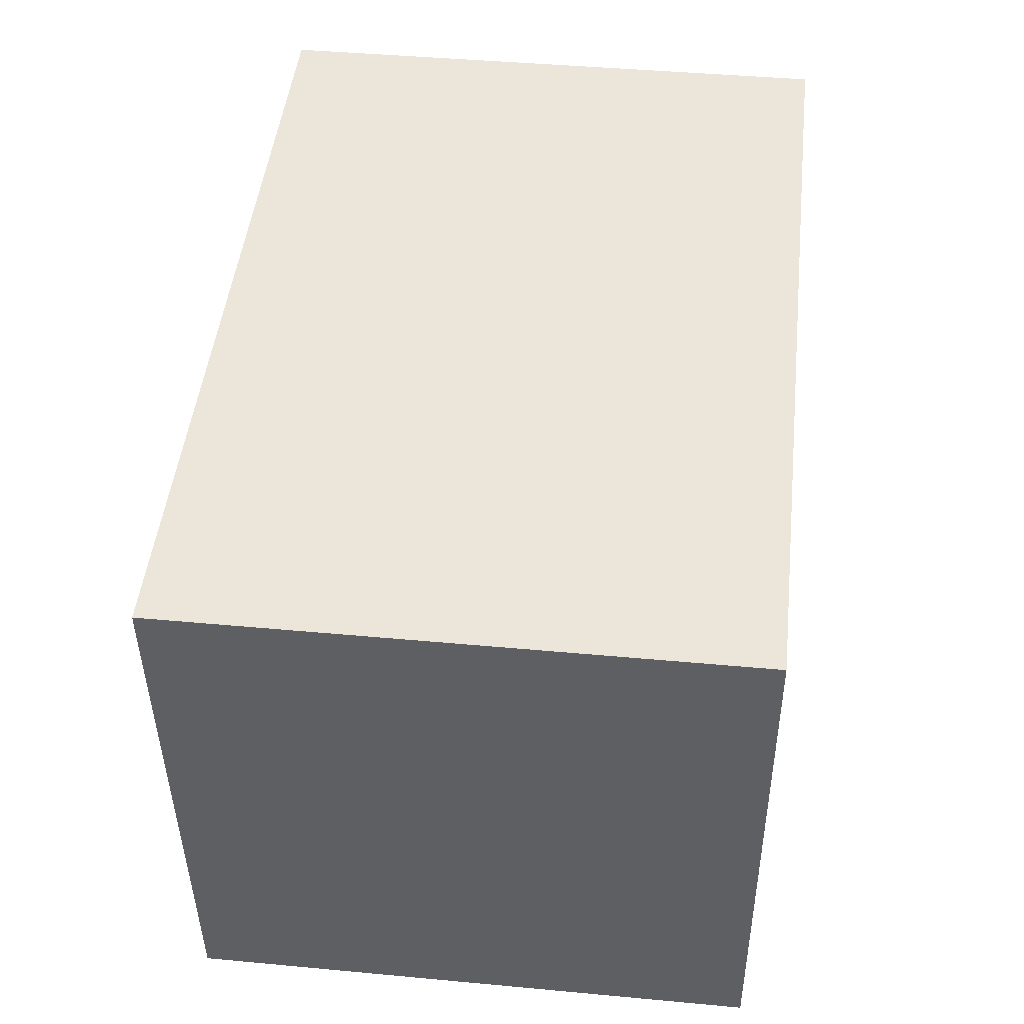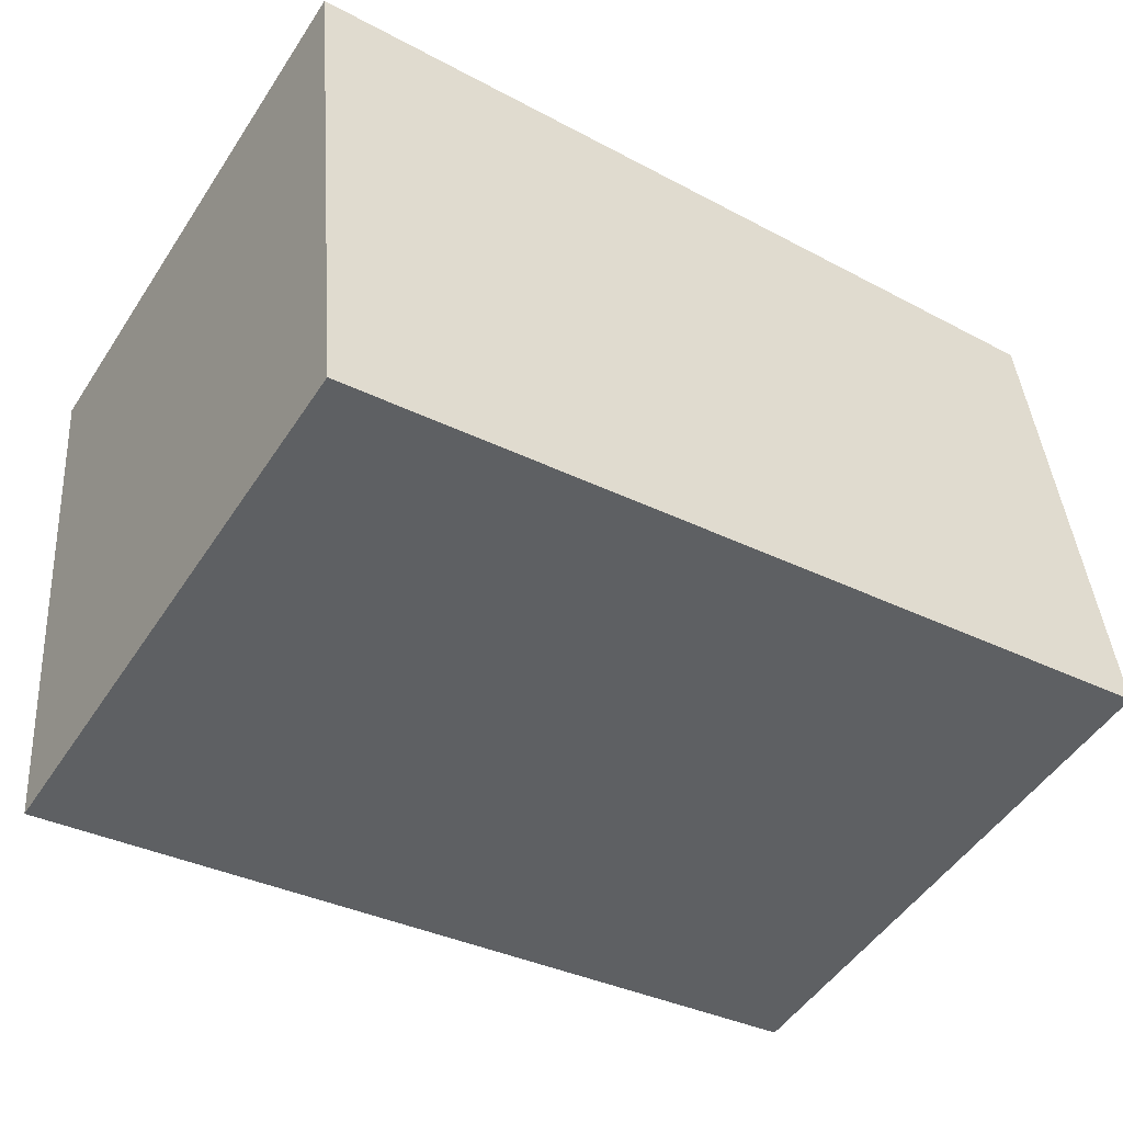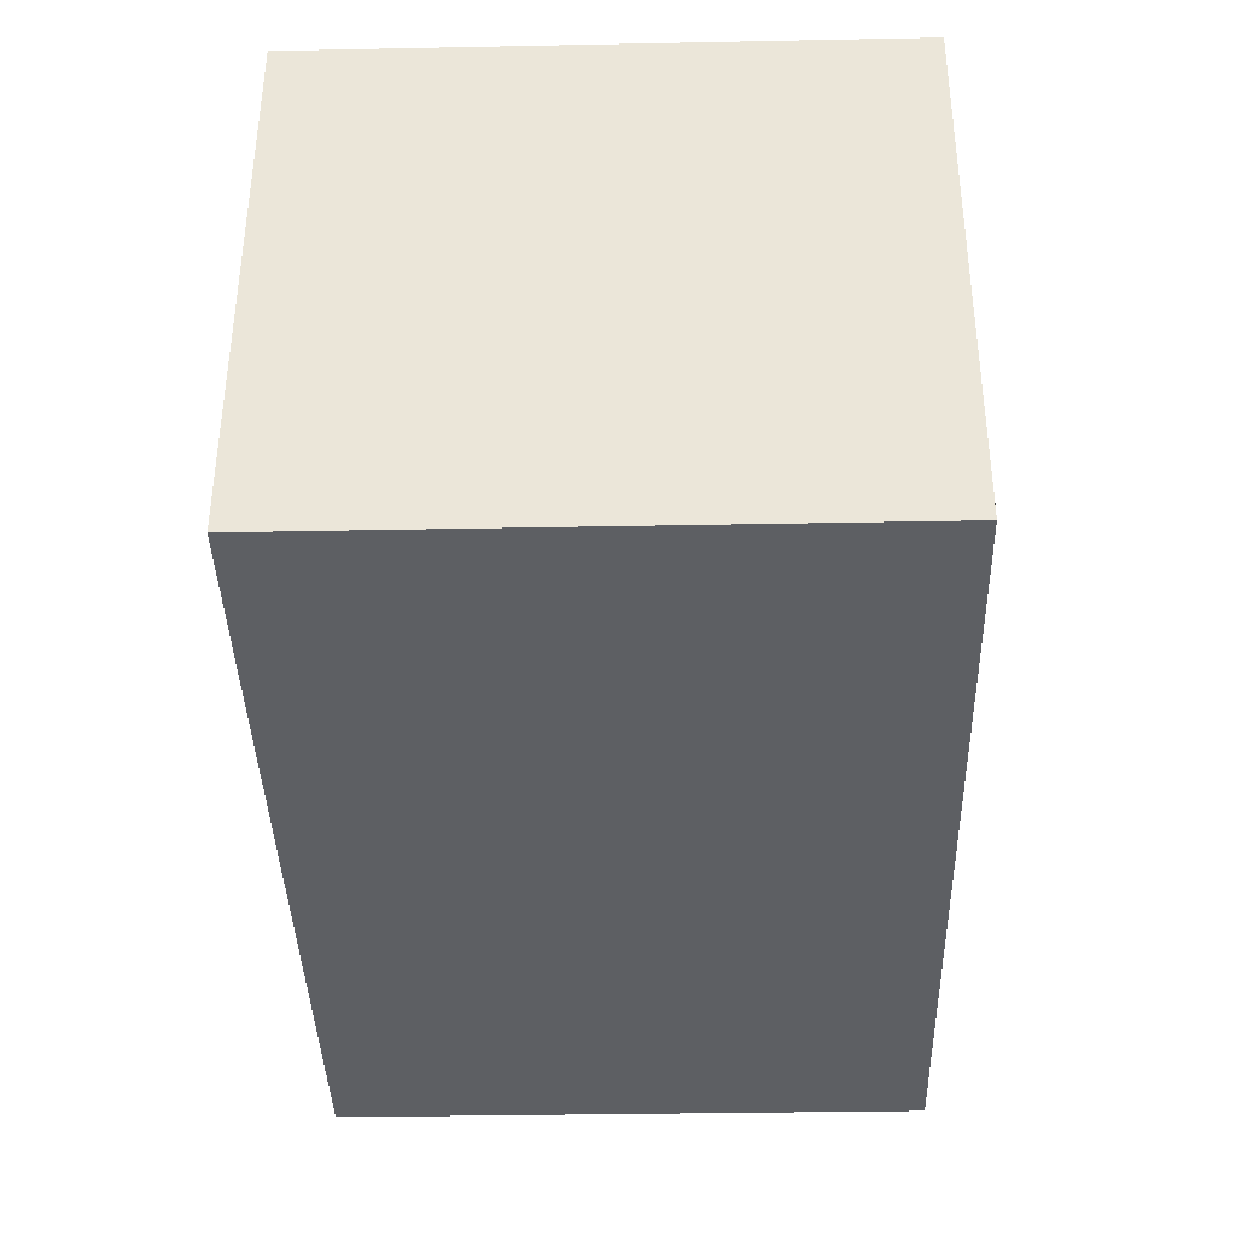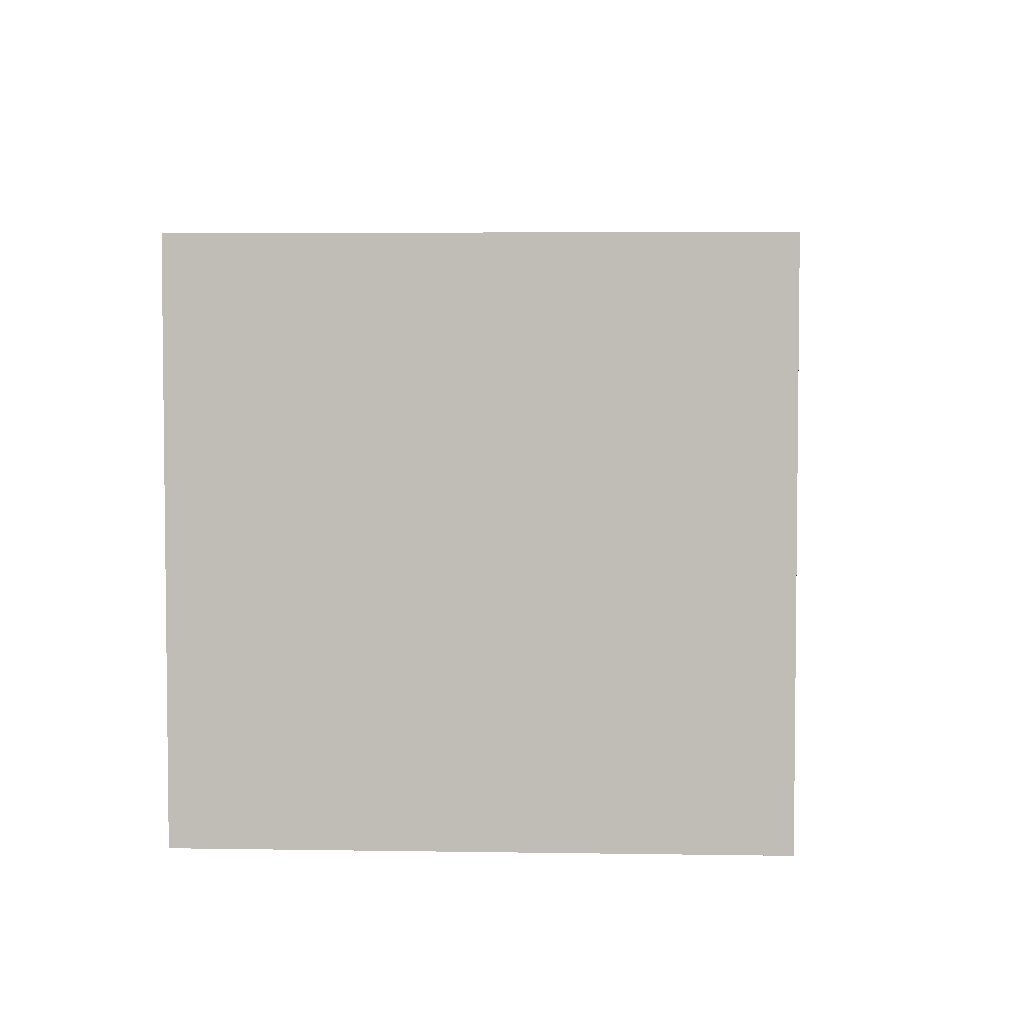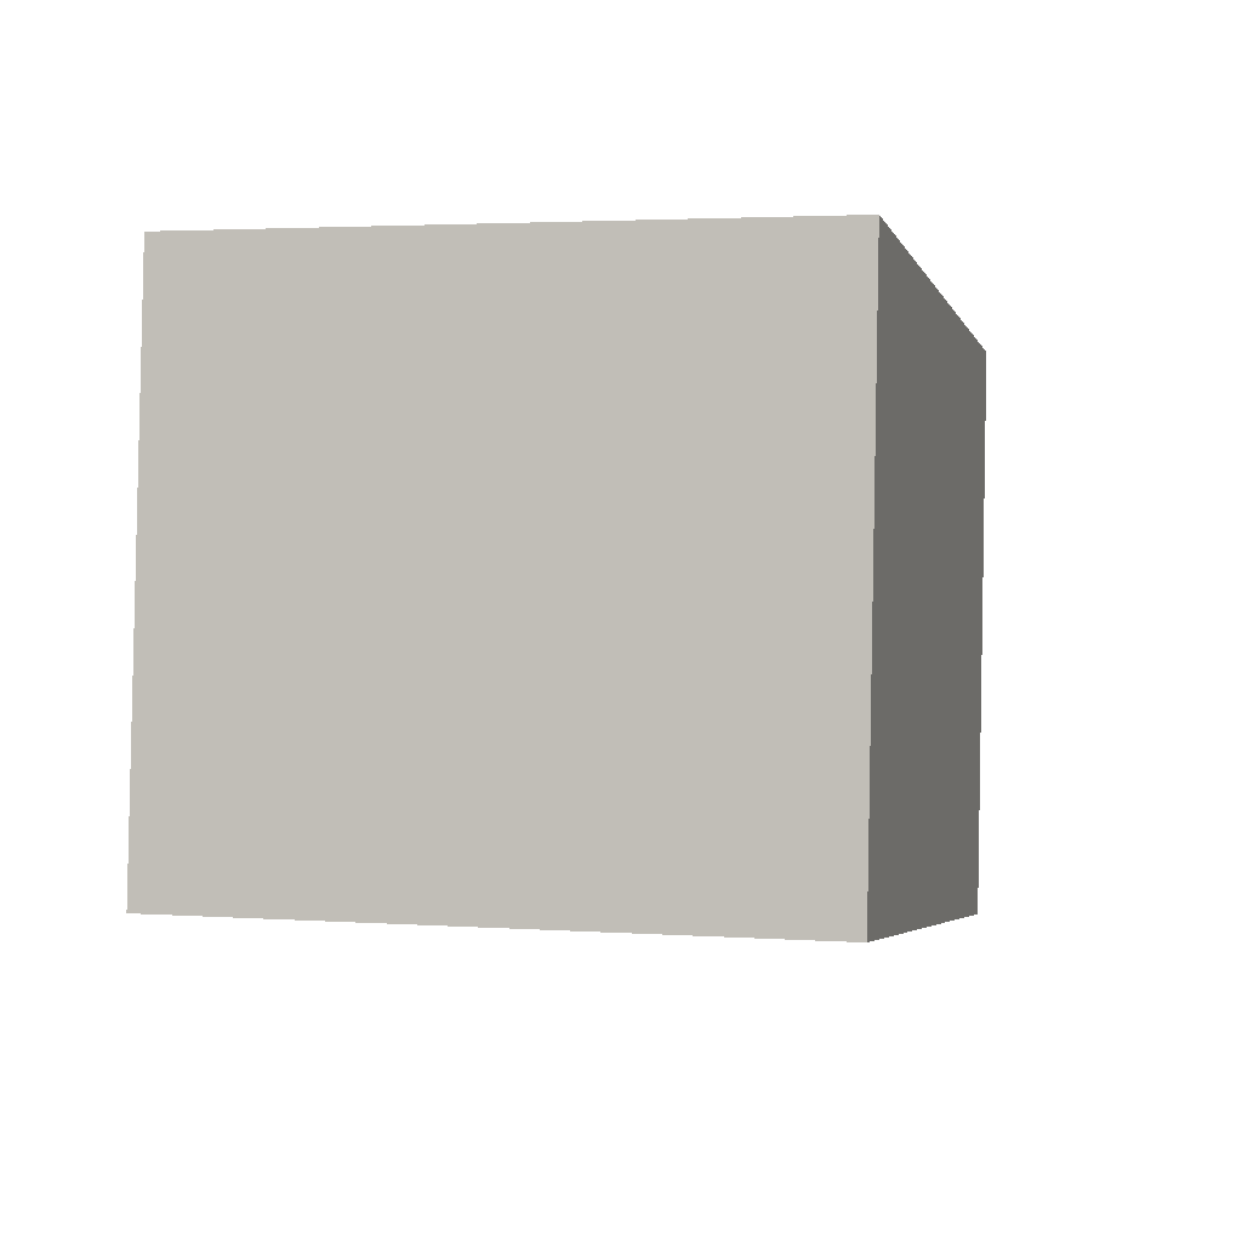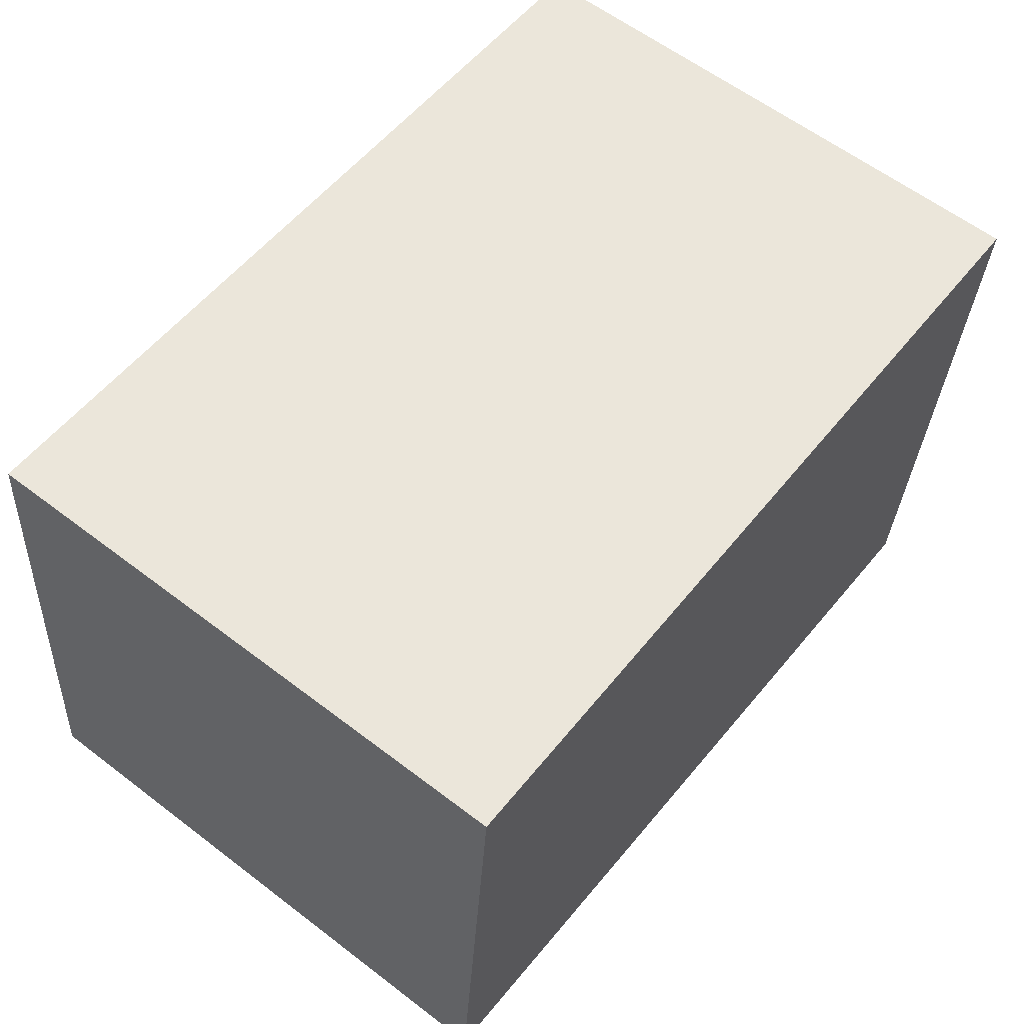
<metadata>
{"format":"obj","ext":"obj","renderer":"f3d","projection":"perspective","resolution":1024,"background":"white","views":[{"elev":43.1,"azim":96.3,"up":"+Z"},{"elev":-50.2,"azim":147.8,"up":"+Z"},{"elev":-32.4,"azim":-88.4,"up":"+Z"},{"elev":4.2,"azim":98.2,"up":"+Y"},{"elev":3.0,"azim":-76.9,"up":"+Z"},{"elev":60.4,"azim":-52.0,"up":"+Z"}]}
</metadata>
<code>
v  0 2.113 1.294e-16
v  3.308 2.113 1.721
v  3.114 2.113 -0.421
v  0.17 2.113 1.94
v  3.114 2.578e-17 -0.421
v  0 0 0
v  0.17 -1.188e-16 1.94
v  3.308 -1.054e-16 1.721
g defaultobject
f 1 2 3
f 2 1 4
f 5 1 3
f 1 5 6
f 6 4 1
f 4 6 7
f 7 2 4
f 2 7 8
f 8 3 2
f 3 8 5
f 8 6 5
f 6 8 7

</code>
